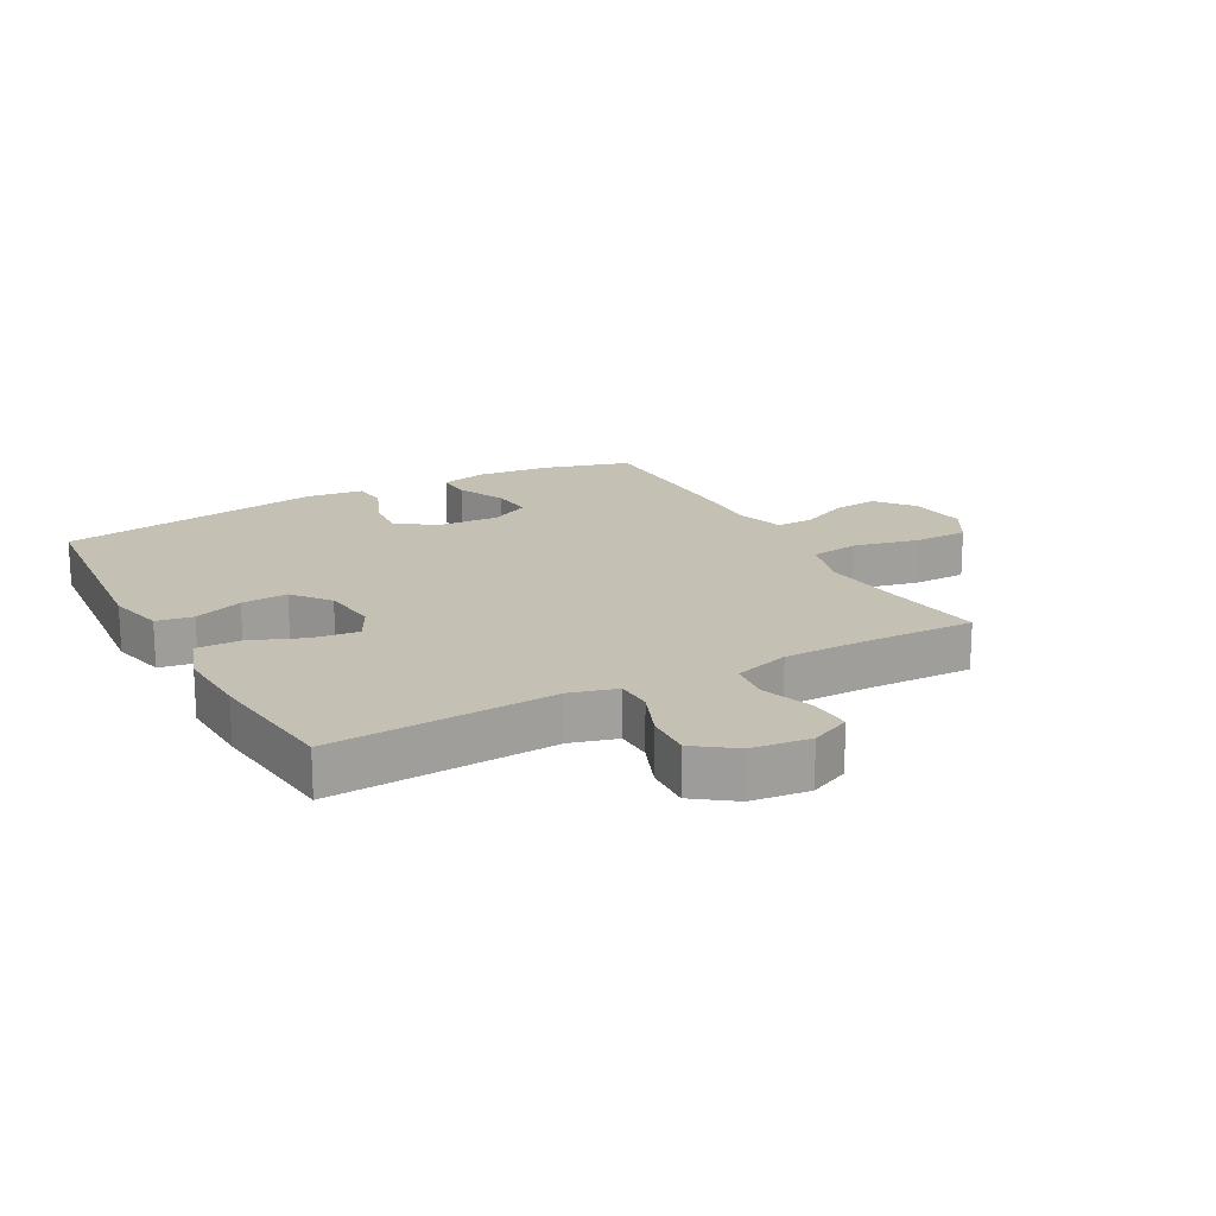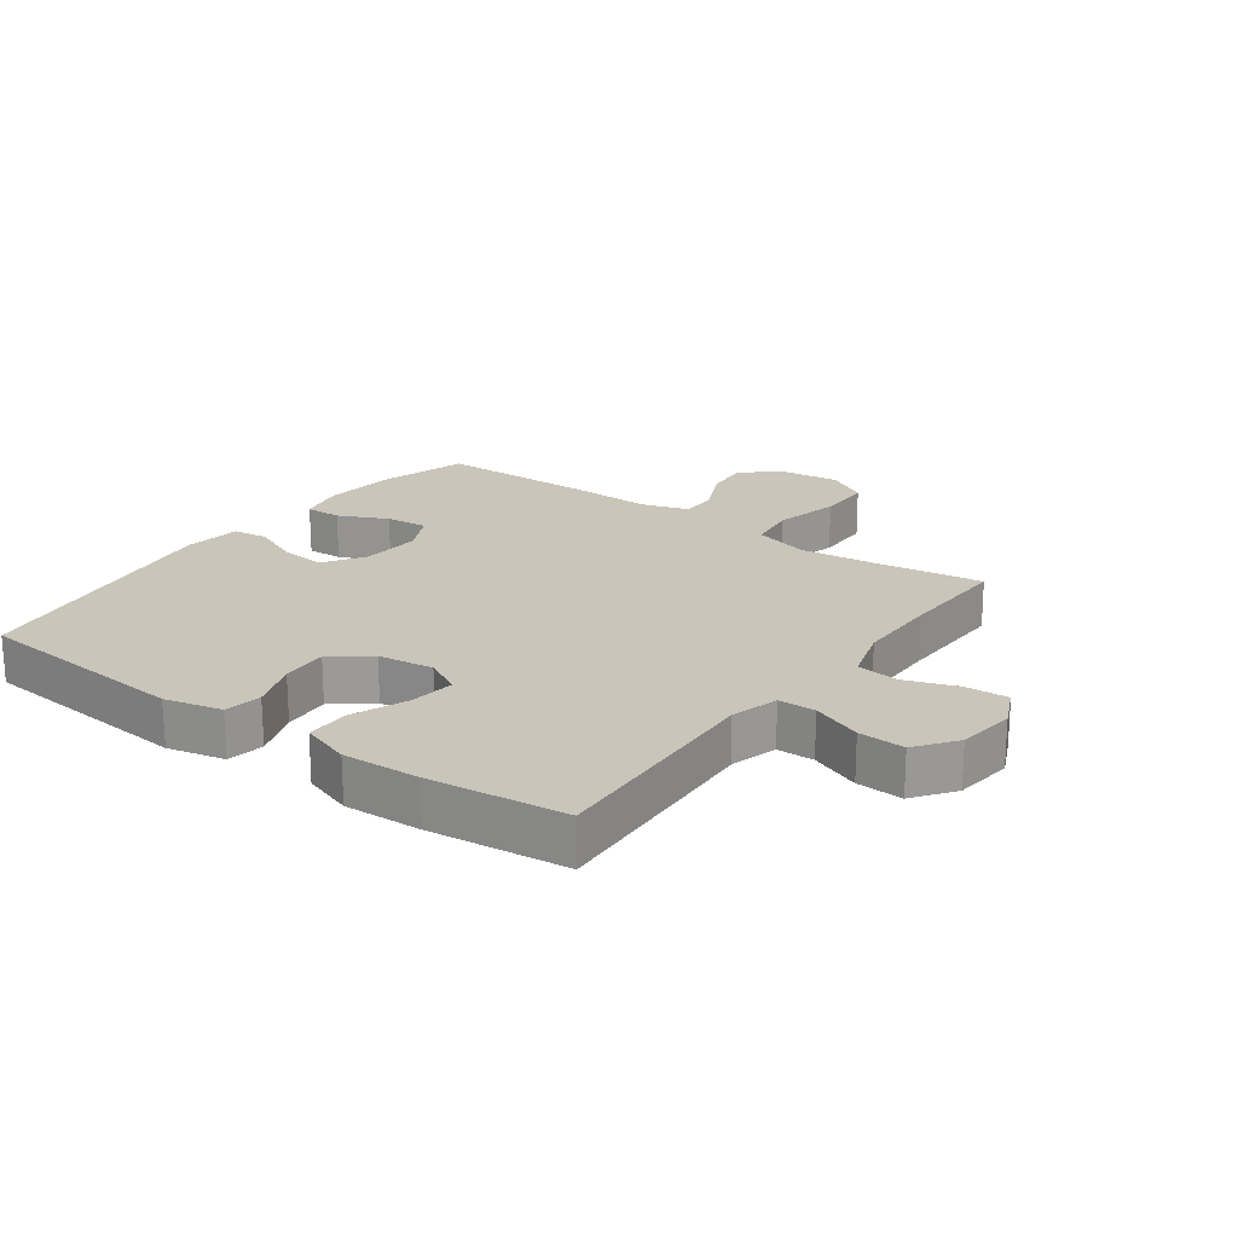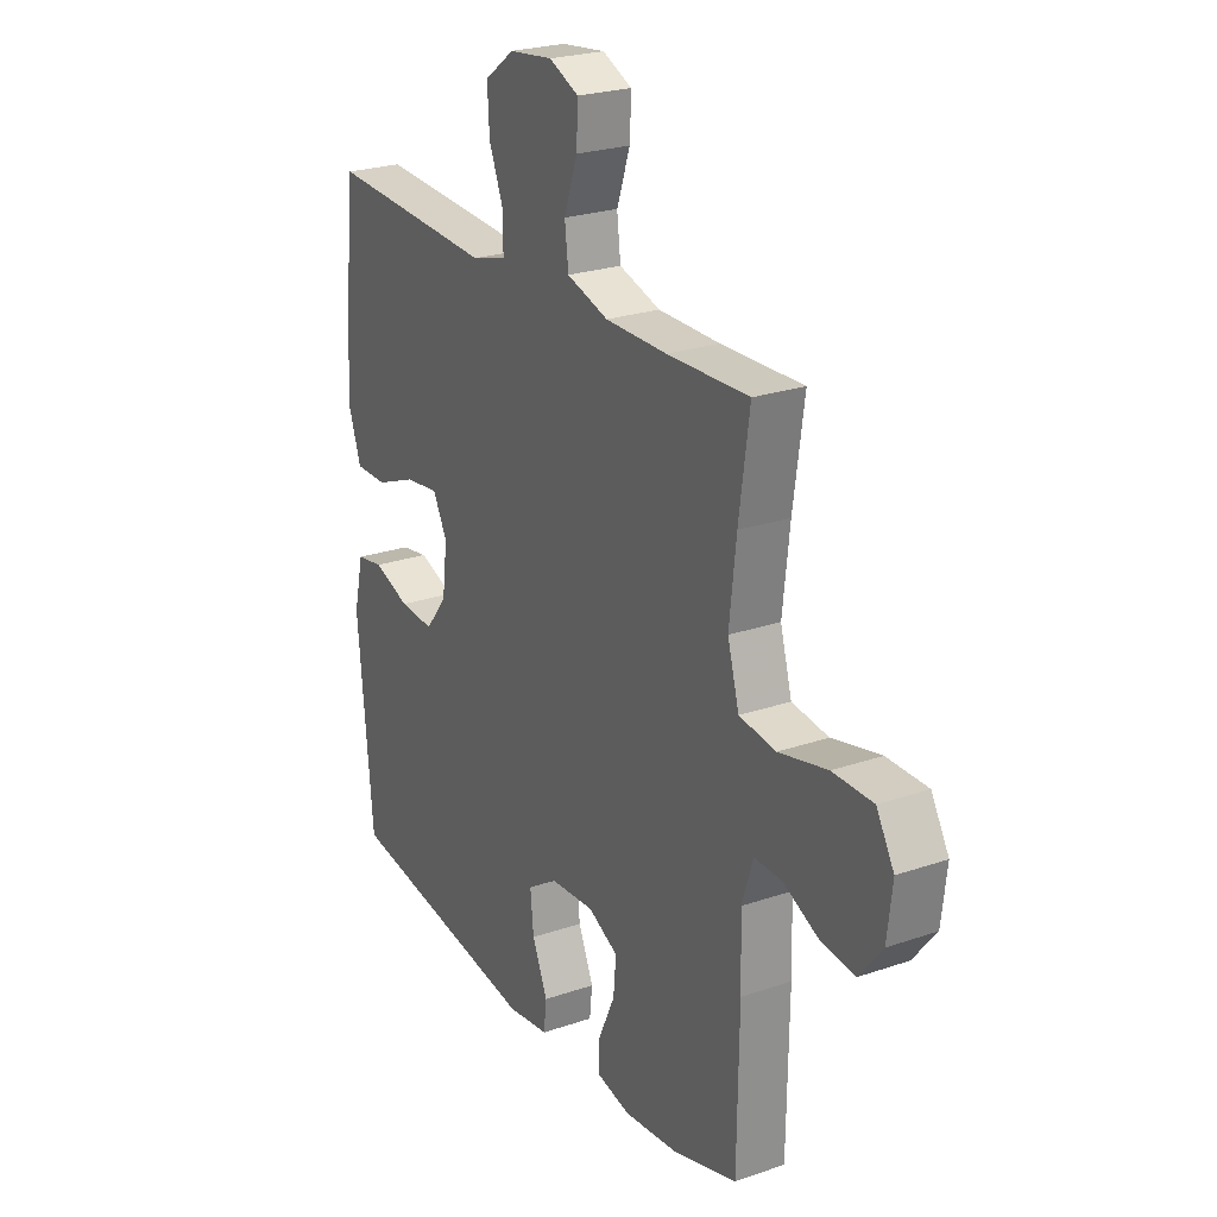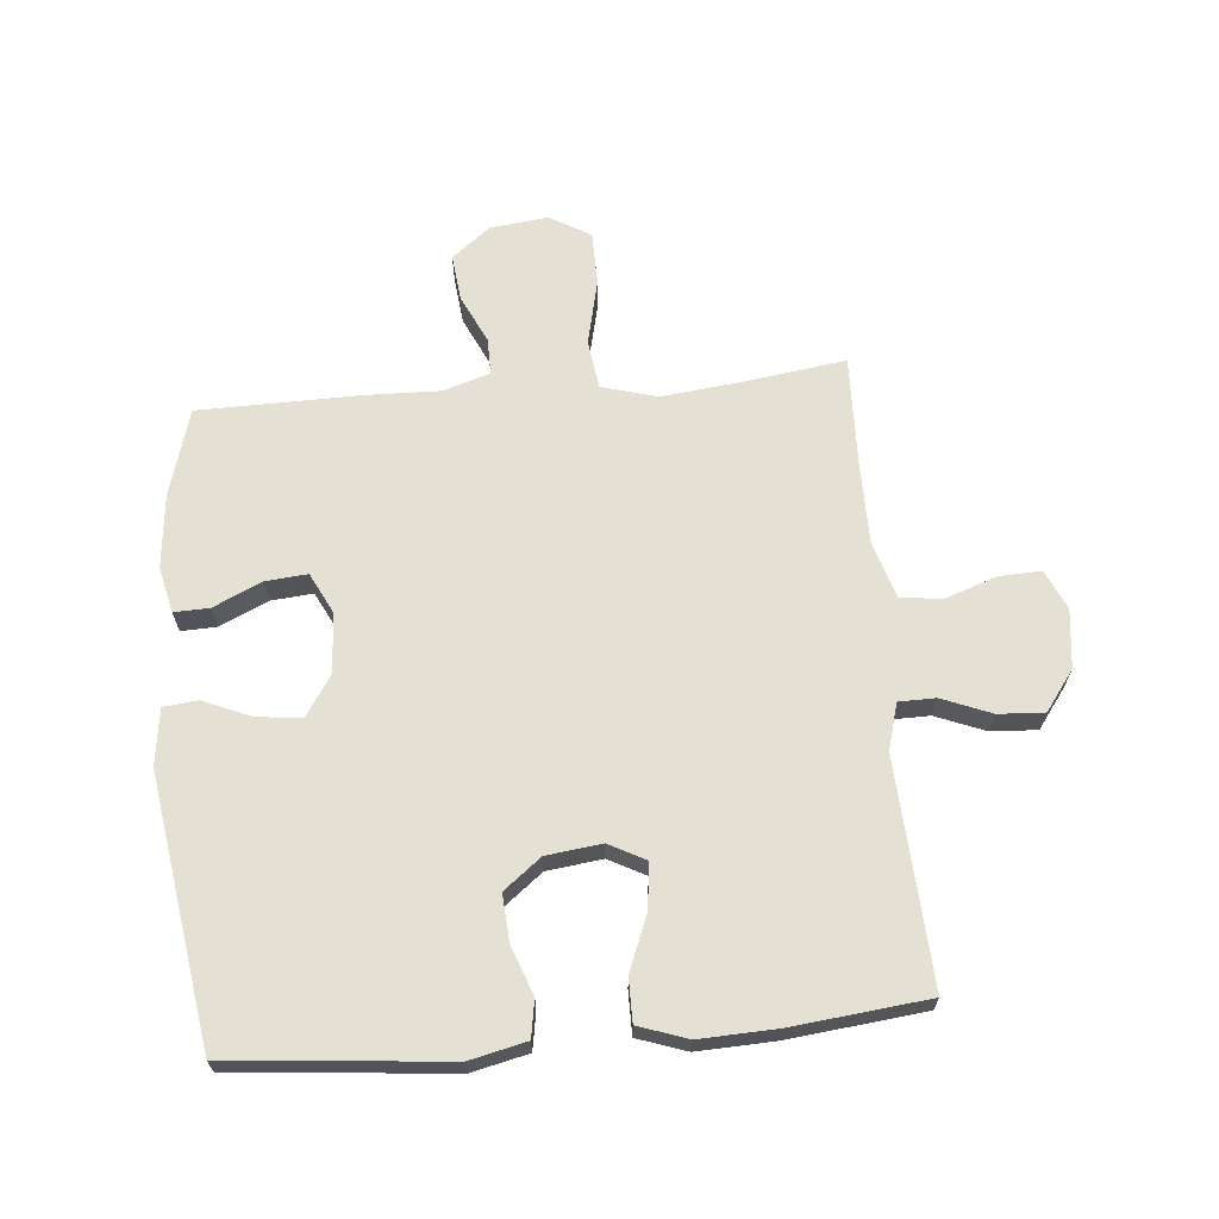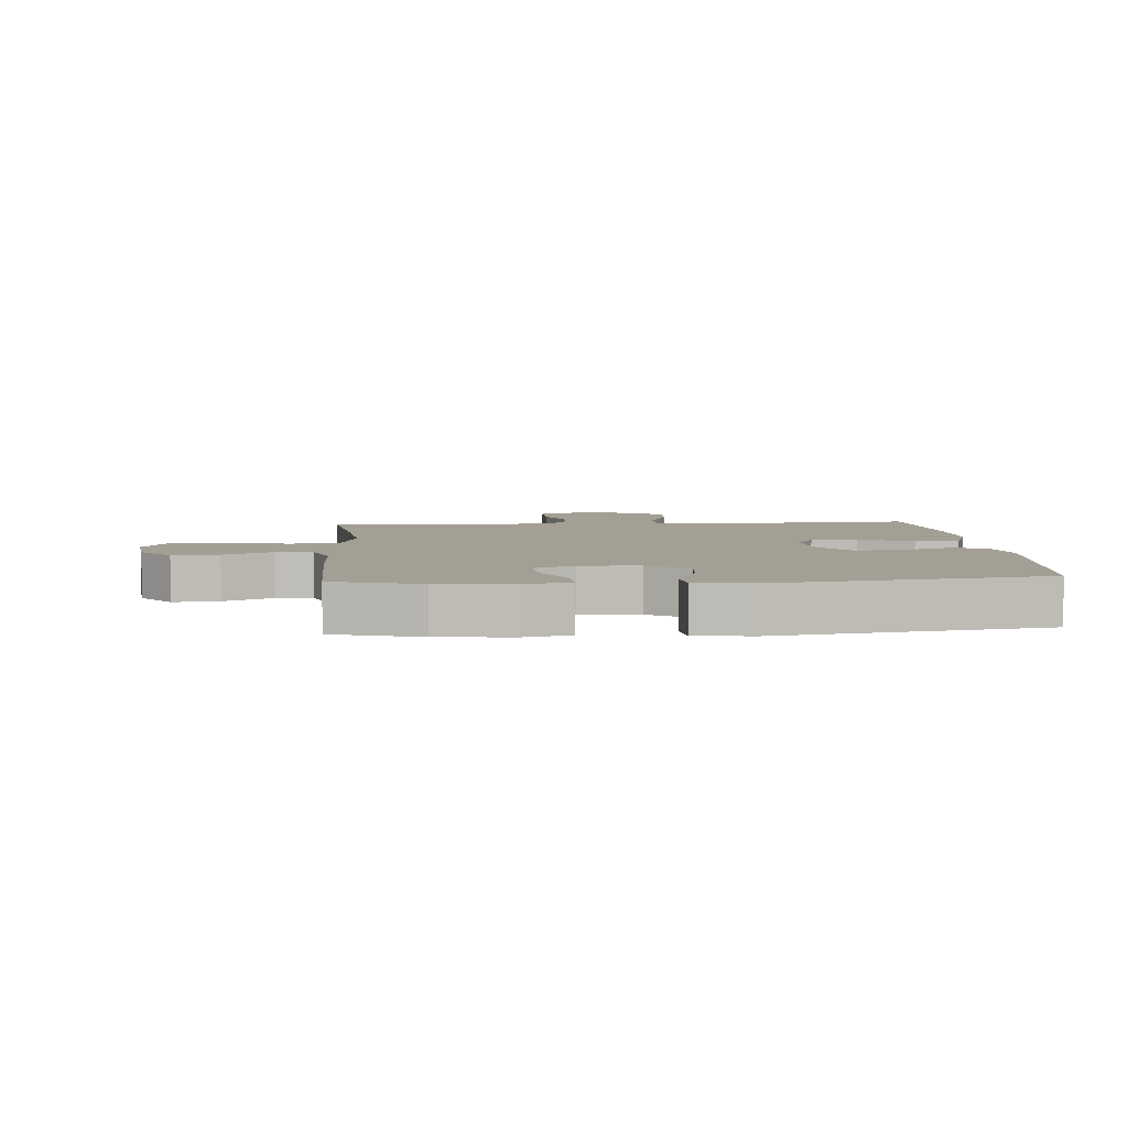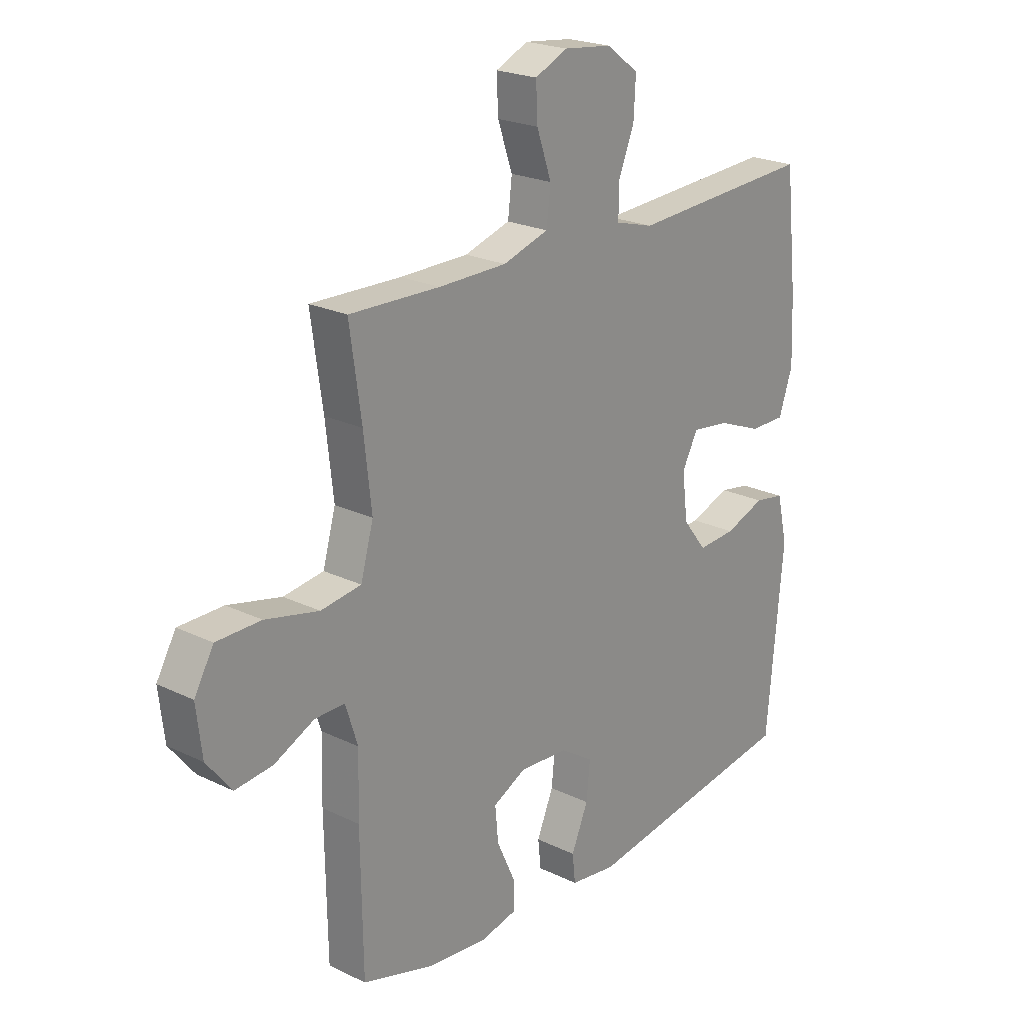
<metadata>
{"format":"obj","ext":"obj","renderer":"f3d","projection":"perspective","resolution":1024,"background":"white","views":[{"elev":18.2,"azim":-28.7,"up":"+Y"},{"elev":20.7,"azim":-54.0,"up":"+Y"},{"elev":24.2,"azim":60.3,"up":"+Z"},{"elev":66.2,"azim":-95.0,"up":"+Y"},{"elev":5.3,"azim":175.5,"up":"+Y"},{"elev":22.3,"azim":130.1,"up":"+Z"}]}
</metadata>
<code>
v 0.5 0.07 -0.5
v 0.36 0.07 -0.541
v 0.242 0.07 -0.553
v 0.168 0.07 -0.536
v 0.17 0.07 -0.479
v 0.206 0.07 -0.401
v 0.212 0.07 -0.334
v 0.147 0.07 -0.301
v 0.051 0.07 -0.307
v -0.014 0.07 -0.349
v -0.007 0.07 -0.421
v 0.026 0.07 -0.499
v 0.02 0.07 -0.554
v -0.071 0.07 -0.566
v -0.5 0.07 -0.5
v -0.532 0.07 -0.152
v -0.511 0.07 -0.061
v -0.452 0.07 -0.051
v -0.373 0.07 -0.08
v -0.298 0.07 -0.085
v -0.251 0.07 -0.025
v -0.24 0.07 0.064
v -0.271 0.07 0.123
v -0.344 0.07 0.114
v -0.432 0.07 0.079
v -0.502 0.07 0.079
v -0.529 0.07 0.158
v -0.524 0.07 0.281
v -0.5 0.07 0.5
v -0.257 0.07 0.486
v -0.139 0.07 0.479
v -0.064 0.07 0.5
v -0.063 0.07 0.559
v -0.095 0.07 0.639
v -0.099 0.07 0.713
v -0.035 0.07 0.76
v 0.059 0.07 0.771
v 0.123 0.07 0.742
v 0.12 0.07 0.674
v 0.091 0.07 0.591
v 0.099 0.07 0.524
v 0.189 0.07 0.496
v 0.323 0.07 0.495
v 0.5 0.07 0.5
v 0.477 0.07 0.339
v 0.462 0.07 0.207
v 0.487 0.07 0.118
v 0.566 0.07 0.107
v 0.671 0.07 0.131
v 0.758 0.07 0.13
v 0.796 0.07 0.064
v 0.785 0.07 -0.029
v 0.736 0.07 -0.091
v 0.662 0.07 -0.083
v 0.584 0.07 -0.046
v 0.525 0.07 -0.045
v 0.501 0.07 -0.12
v 0.504 0.07 -0.24
v 0.5 0 -0.5
v 0.36 0 -0.541
v 0.242 0 -0.553
v 0.168 0 -0.536
v 0.17 0 -0.479
v 0.206 0 -0.401
v 0.212 0 -0.334
v 0.147 0 -0.301
v 0.051 0 -0.307
v -0.014 0 -0.349
v -0.007 0 -0.421
v 0.026 0 -0.499
v 0.02 0 -0.554
v -0.071 0 -0.566
v -0.5 0 -0.5
v -0.532 0 -0.152
v -0.511 0 -0.061
v -0.452 0 -0.051
v -0.373 0 -0.08
v -0.298 0 -0.085
v -0.251 0 -0.025
v -0.24 0 0.064
v -0.271 0 0.123
v -0.344 0 0.114
v -0.432 0 0.079
v -0.502 0 0.079
v -0.529 0 0.158
v -0.524 0 0.281
v -0.5 0 0.5
v -0.257 0 0.486
v -0.139 0 0.479
v -0.064 0 0.5
v -0.063 0 0.559
v -0.095 0 0.639
v -0.099 0 0.713
v -0.035 0 0.76
v 0.059 0 0.771
v 0.123 0 0.742
v 0.12 0 0.674
v 0.091 0 0.591
v 0.099 0 0.524
v 0.189 0 0.496
v 0.323 0 0.495
v 0.5 0 0.5
v 0.477 0 0.339
v 0.462 0 0.207
v 0.487 0 0.118
v 0.566 0 0.107
v 0.671 0 0.131
v 0.758 0 0.13
v 0.796 0 0.064
v 0.785 0 -0.029
v 0.736 0 -0.091
v 0.662 0 -0.083
v 0.584 0 -0.046
v 0.525 0 -0.045
v 0.501 0 -0.12
v 0.504 0 -0.24
f 57 58 1 2
f 56 57 2 3
f 52 53 54 55
f 52 55 56
f 51 52 56
f 48 49 50 51
f 47 48 51 56
f 46 47 56 3
f 43 44 45
f 42 43 45 46
f 41 42 46 3
f 37 38 39 40
f 37 40 41
f 33 34 35 36
f 32 33 36 37
f 28 29 30 31
f 28 31 32
f 27 28 32
f 24 25 26 27
f 23 24 27 32
f 22 23 32
f 21 22 32 37
f 16 17 18 19
f 16 19 20
f 15 16 20
f 14 15 20 21
f 11 12 13 14
f 10 11 14 21
f 3 4 5 6
f 3 6 7
f 41 3 7
f 37 41 7 8
f 9 10 21 37
f 8 9 37
f 60 59 116 115
f 61 60 115 114
f 113 112 111 110
f 114 113 110
f 114 110 109
f 109 108 107 106
f 114 109 106 105
f 61 114 105 104
f 103 102 101
f 104 103 101 100
f 61 104 100 99
f 98 97 96 95
f 99 98 95
f 94 93 92 91
f 95 94 91 90
f 89 88 87 86
f 90 89 86
f 90 86 85
f 85 84 83 82
f 90 85 82 81
f 90 81 80
f 95 90 80 79
f 77 76 75 74
f 78 77 74
f 78 74 73
f 79 78 73 72
f 72 71 70 69
f 79 72 69 68
f 64 63 62 61
f 65 64 61
f 65 61 99
f 66 65 99 95
f 95 79 68 67
f 95 67 66
f 1 59 60 2
f 2 60 61 3
f 3 61 62 4
f 4 62 63 5
f 5 63 64 6
f 6 64 65 7
f 7 65 66 8
f 8 66 67 9
f 9 67 68 10
f 10 68 69 11
f 11 69 70 12
f 12 70 71 13
f 13 71 72 14
f 14 72 73 15
f 15 73 74 16
f 16 74 75 17
f 17 75 76 18
f 18 76 77 19
f 19 77 78 20
f 20 78 79 21
f 21 79 80 22
f 22 80 81 23
f 23 81 82 24
f 24 82 83 25
f 25 83 84 26
f 26 84 85 27
f 27 85 86 28
f 28 86 87 29
f 29 87 88 30
f 30 88 89 31
f 31 89 90 32
f 32 90 91 33
f 33 91 92 34
f 34 92 93 35
f 35 93 94 36
f 36 94 95 37
f 37 95 96 38
f 38 96 97 39
f 39 97 98 40
f 40 98 99 41
f 41 99 100 42
f 42 100 101 43
f 43 101 102 44
f 44 102 103 45
f 45 103 104 46
f 46 104 105 47
f 47 105 106 48
f 48 106 107 49
f 49 107 108 50
f 50 108 109 51
f 51 109 110 52
f 52 110 111 53
f 53 111 112 54
f 54 112 113 55
f 55 113 114 56
f 56 114 115 57
f 57 115 116 58
f 58 116 59 1

</code>
